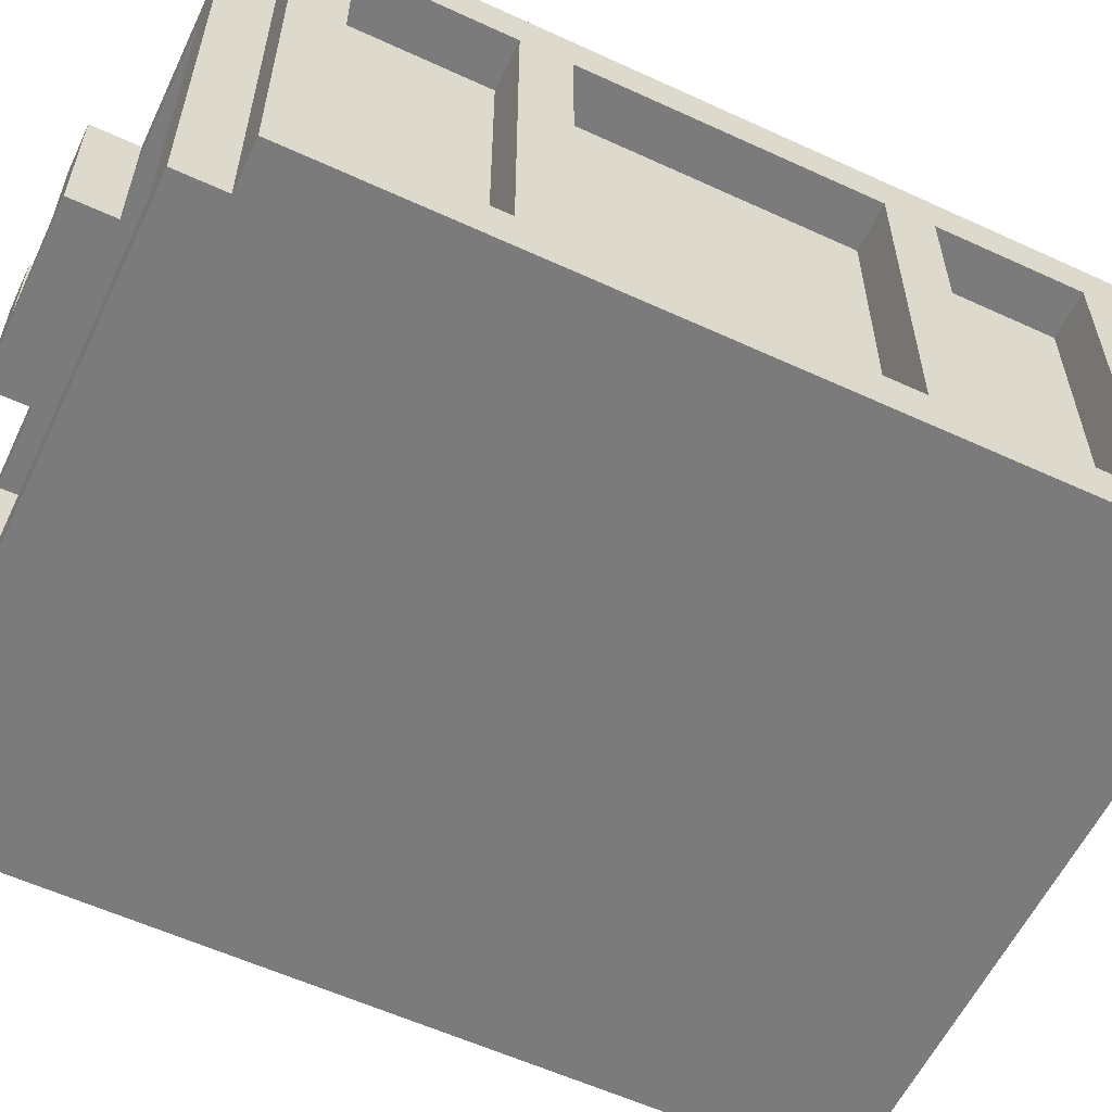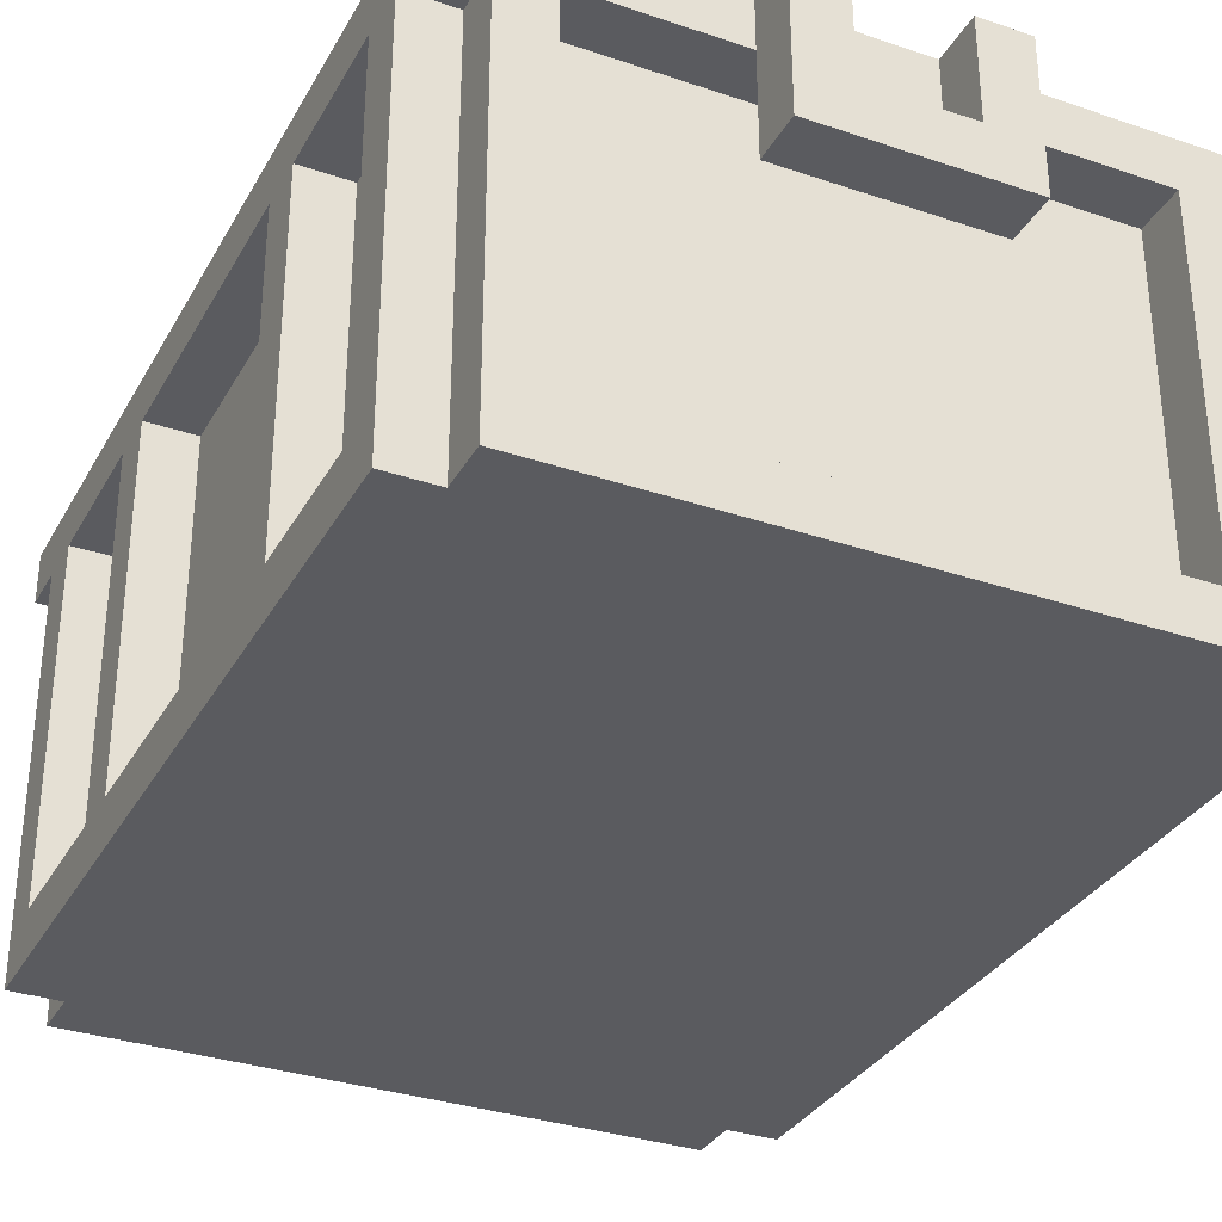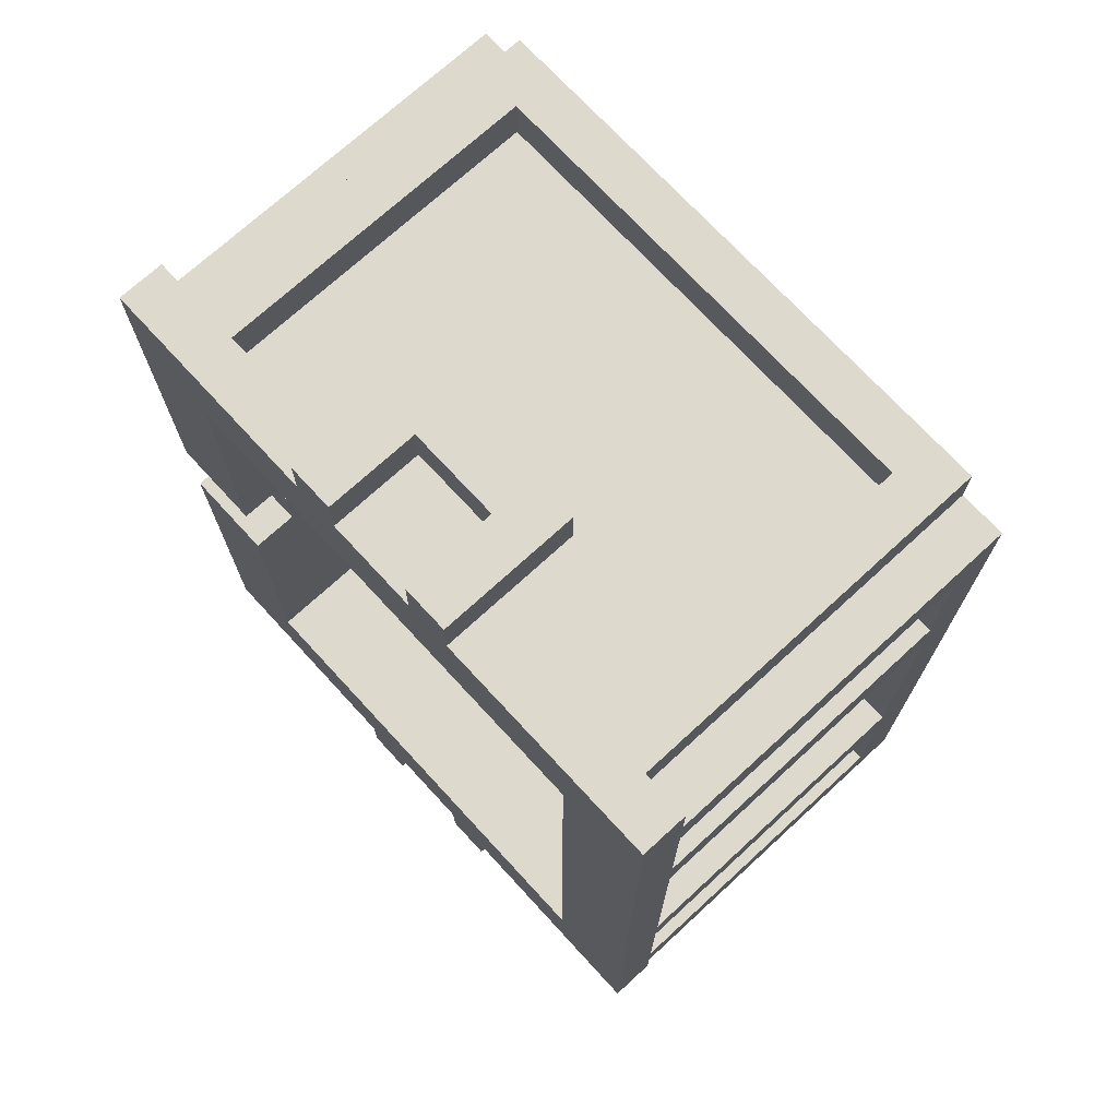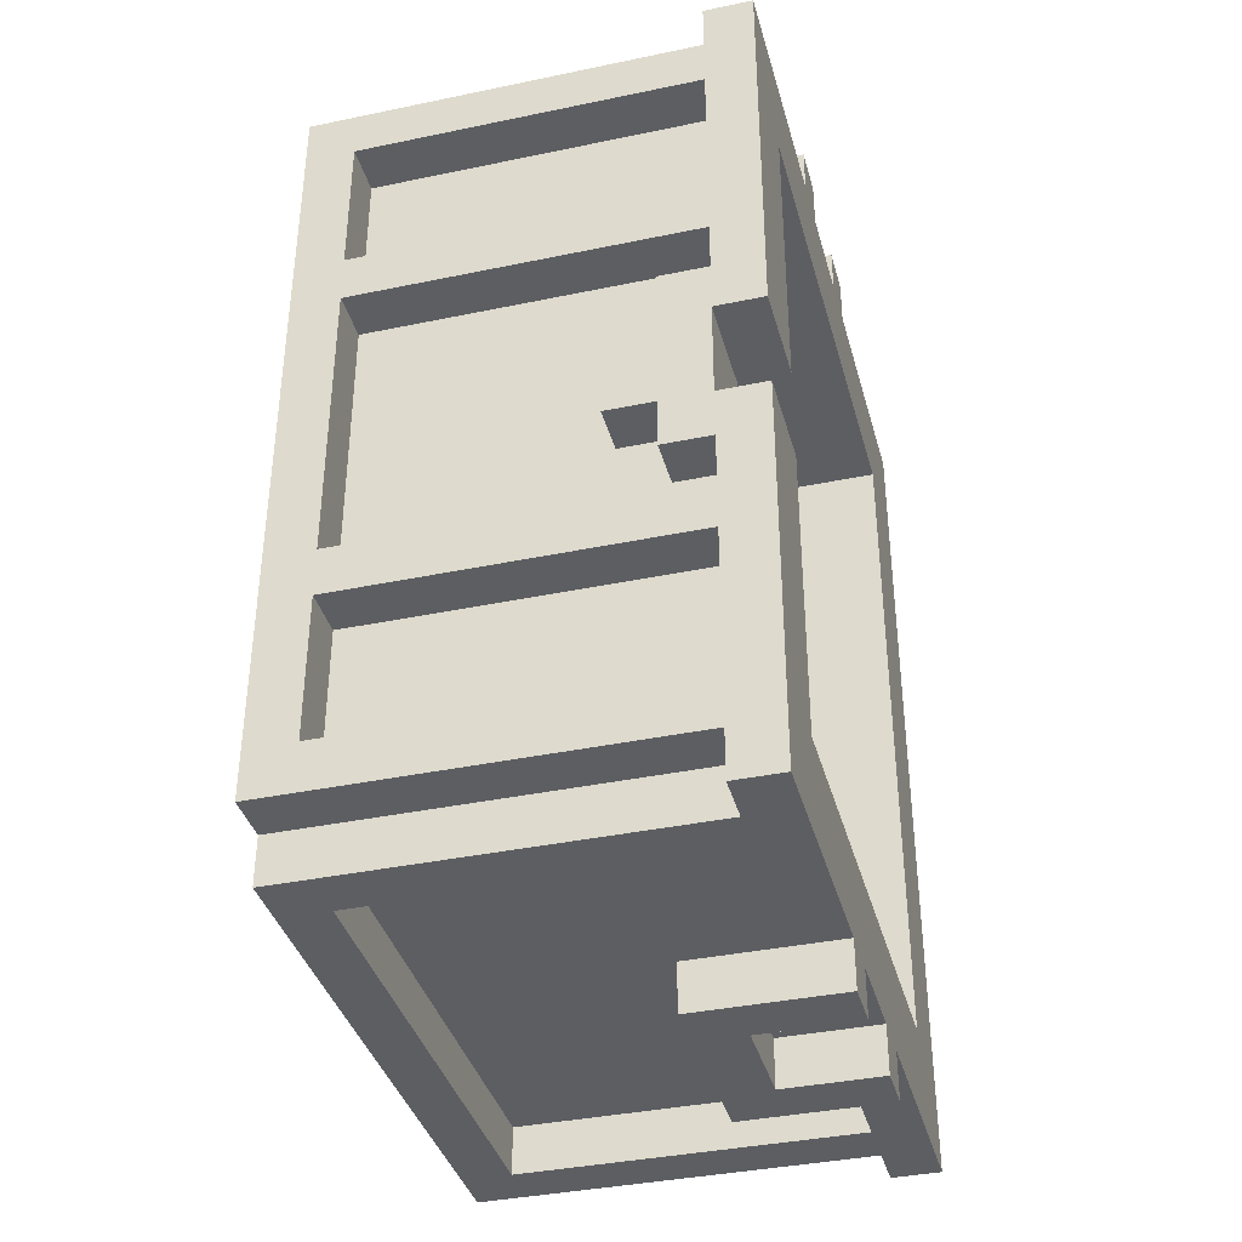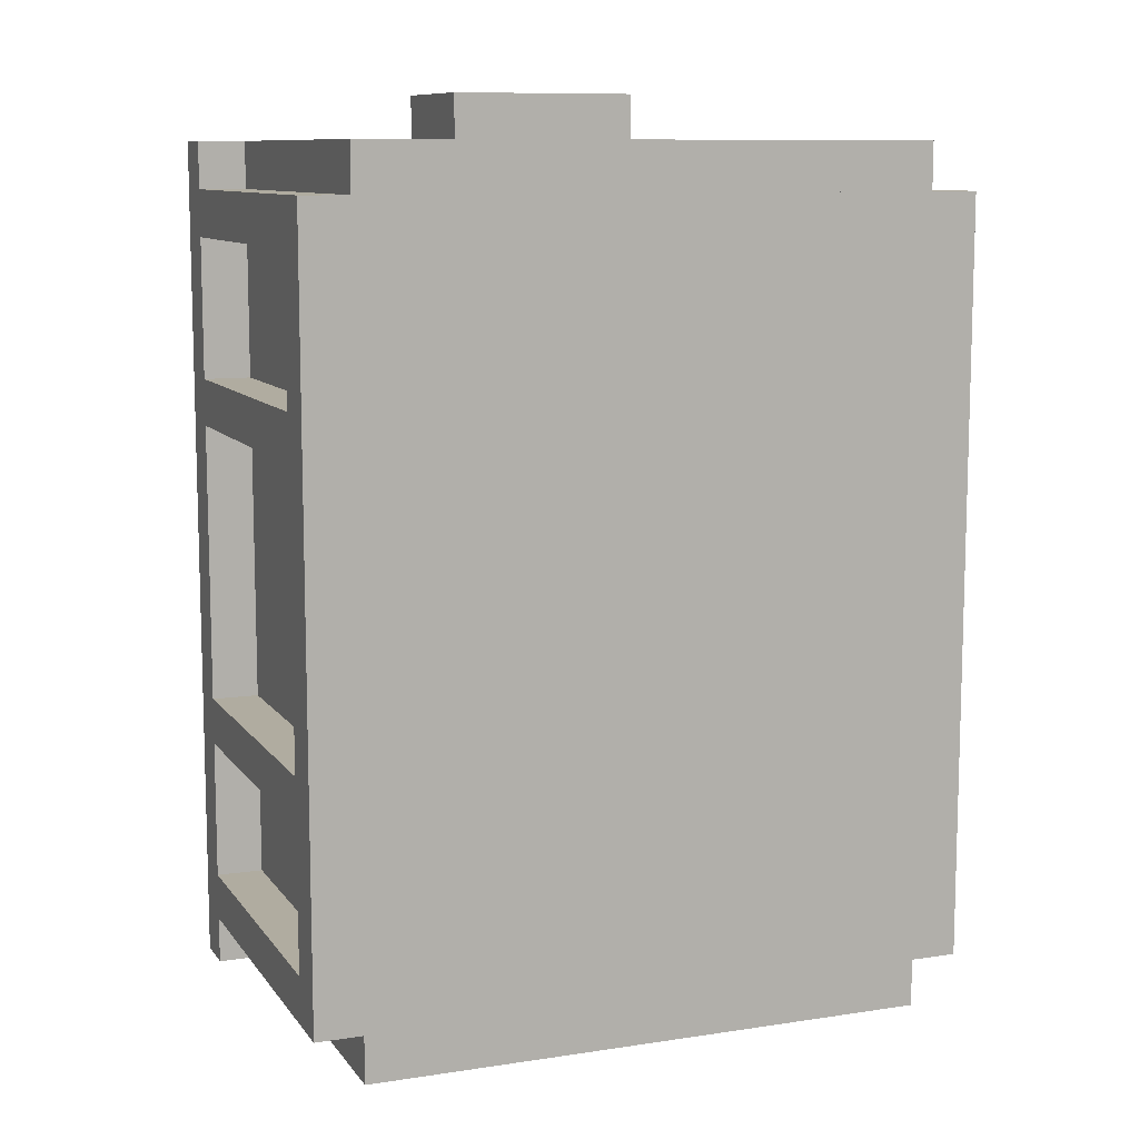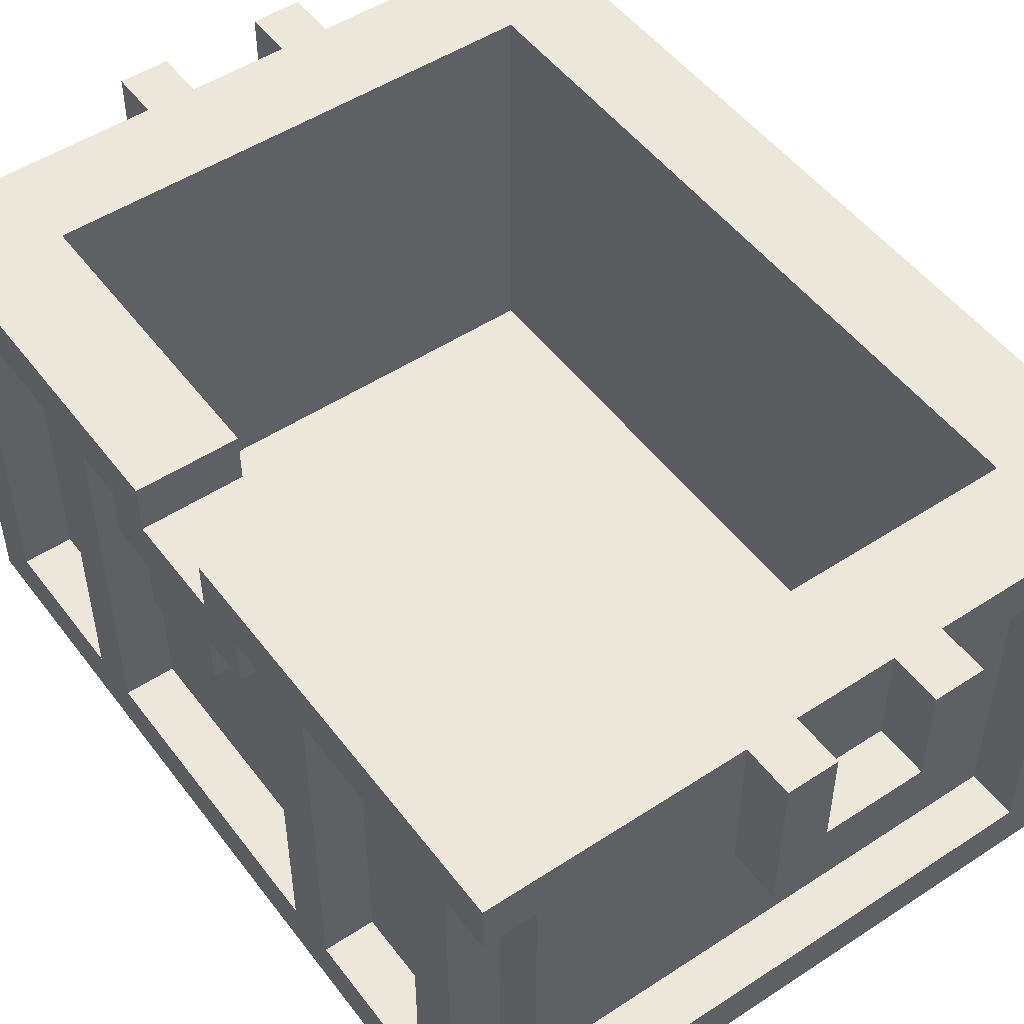
<metadata>
{"format":"obj","ext":"obj","renderer":"f3d","projection":"perspective","resolution":1024,"background":"white","views":[{"elev":-58.5,"azim":-115.4,"up":"+Y"},{"elev":-32.8,"azim":-25.2,"up":"+Y"},{"elev":72.0,"azim":-132.6,"up":"+Z"},{"elev":-37.8,"azim":104.9,"up":"+Z"},{"elev":10.0,"azim":-21.3,"up":"+Z"},{"elev":50.4,"azim":144.3,"up":"+Y"}]}
</metadata>
<code>
v -78 8 81
v -78 1 81
v -88 1 81
v -88 8 81
v -78 9 96
v -78 1 96
v -88 1 96
v -88 9 96
v -88 8 80
v -88 1 80
v -89 1 80
v -89 8 80
v -77 8 80
v -77 1 80
v -78 1 80
v -78 8 80
v -89 8 81
v -89 0 81
v -90 0 81
v -90 8 81
v -76 8 81
v -76 0 81
v -77 0 81
v -77 8 81
v -89 8 85
v -89 1 85
v -90 1 85
v -90 8 85
v -76 8 85
v -76 1 85
v -77 1 85
v -77 8 85
v -89 8 92
v -89 1 92
v -90 1 92
v -90 8 92
v -76 8 92
v -76 1 92
v -77 1 92
v -77 8 92
v -89 8 96
v -89 1 96
v -90 1 96
v -90 8 96
v -76 8 96
v -76 1 96
v -77 1 96
v -77 8 96
v -84 9 79
v -84 7 79
v -85 7 79
v -85 9 79
v -81 9 79
v -81 7 79
v -82 7 79
v -82 9 79
v -77 0 80
v -89 0 80
v -85 9 80
v -85 8 80
v -90 8 80
v -90 9 80
v -76 9 80
v -76 8 80
v -81 8 80
v -81 9 80
v -81 6 79
v -85 6 79
v -81 7 98
v -81 6 98
v -85 6 98
v -85 7 98
v -82 9 80
v -82 8 80
v -84 8 80
v -84 9 80
v -76 9 90
v -76 8 90
v -78 8 90
v -78 9 90
v -76 8 87
v -76 7 87
v -77 7 87
v -77 8 87
v -76 7 88
v -76 6 88
v -77 6 88
v -77 7 88
v -84 8 98
v -84 7 98
v -85 8 98
v -81 8 98
v -82 7 98
v -82 8 98
v -88 9 82
v -88 1 82
v -78 1 82
v -78 9 82
v -88 8 97
v -88 1 97
v -78 1 97
v -78 8 97
v -90 8 82
v -90 1 82
v -89 1 82
v -89 8 82
v -77 8 82
v -77 1 82
v -76 1 82
v -76 8 82
v -90 8 86
v -90 1 86
v -89 1 86
v -89 8 86
v -77 8 86
v -77 1 86
v -76 1 86
v -76 8 86
v -90 8 93
v -90 1 93
v -89 1 93
v -89 8 93
v -77 8 93
v -77 1 93
v -76 1 93
v -76 8 93
v -90 8 97
v -90 0 97
v -89 0 97
v -89 8 97
v -77 8 97
v -77 0 97
v -76 0 97
v -76 8 97
v -89 8 98
v -89 1 98
v -88 1 98
v -88 8 98
v -78 8 98
v -78 1 98
v -77 1 98
v -77 8 98
v -85 9 99
v -85 7 99
v -84 7 99
v -84 9 99
v -82 9 99
v -82 7 99
v -81 7 99
v -81 9 99
v -89 0 98
v -77 0 98
v -90 9 98
v -90 8 98
v -85 9 98
v -81 9 98
v -76 8 98
v -76 9 98
v -85 7 80
v -85 6 80
v -81 6 80
v -81 7 80
v -85 6 99
v -81 6 99
v -78 9 88
v -78 8 88
v -76 8 88
v -76 9 88
v -84 9 98
v -82 9 98
v -84 7 80
v -82 7 80
v -77 7 90
v -77 6 90
v -76 6 90
v -76 7 90
v -77 8 91
v -77 7 91
v -76 7 91
v -76 8 91
v -78 8 82
v -78 8 96
v -90 1 81
v -90 1 97
v -77 6 92
v -77 6 86
v -76 1 81
v -76 1 97
v -77 7 86
v -77 7 92
v -90 9 82
v -90 9 96
v -76 9 82
v -76 9 96
g Matrix
f 128 19 22 133
f 96 7 6 97
f 191 192 8 95
f 8 7 96 95
f 95 96 97 98
f 5 6 7 8
f 127 128 129 130
f 130 129 151 135
f 12 58 18 17
f 21 22 23 24
f 17 18 19 20
f 131 132 133 134
f 142 152 132 131
f 24 23 57 13
f 181 97 6 182
f 99 100 101 102
f 1 2 3 4
f 114 113 34 33
f 48 47 124 123
f 32 31 108 107
f 106 105 26 25
f 122 121 42 41
f 134 188 46 45
f 126 125 38 37
f 138 137 100 99
f 107 108 109 110
f 103 104 105 106
f 111 112 113 114
f 119 120 121 122
f 115 116 117 118
f 20 183 104 103
f 28 27 112 111
f 36 35 120 119
f 139 140 141 142
f 135 136 137 138
f 16 15 2 1
f 4 3 10 9
f 110 109 187 21
f 118 117 30 29
f 44 43 184 127
f 102 101 140 139
f 123 124 125 126
f 37 38 39 40
f 33 34 35 36
f 45 46 47 48
f 41 42 43 44
f 13 14 15 16
f 9 10 11 12
f 29 30 31 32
f 25 26 27 28
f 98 165 168 193
f 80 5 194 77
f 36 111 114 33
f 112 35 34 113
f 116 39 38 117
f 185 39 116 186
f 44 119 122 41
f 48 123 126 45
f 108 31 30 109
f 52 68 160 59
f 155 71 163 143
f 32 107 110 29
f 28 103 106 25
f 104 27 26 105
f 124 47 46 125
f 66 161 67 53
f 120 43 42 121
f 150 164 70 156
f 192 153 158 194
f 62 191 193 63
f 166 79 78 167
f 143 144 145 146
f 174 87 86 175
f 147 148 149 150
f 76 171 50 49
f 146 145 90 169
f 53 54 55 56
f 49 50 51 52
f 170 93 148 147
f 56 55 172 73
f 62 61 154 153
f 188 133 22 187
f 183 19 128 184
f 136 151 152 141
f 14 57 58 11
f 151 129 132 152
f 18 58 57 23
f 10 3 2 15
f 4 9 16 1
f 138 99 102 139
f 100 137 140 101
f 158 157 78 77
f 168 167 64 63
f 80 79 182 5
f 98 181 166 165
f 63 64 65 66
f 153 154 91 155
f 59 60 61 62
f 156 92 157 158
f 180 179 82 81
f 163 71 70 164
f 160 68 67 161
f 54 67 68 51
f 69 70 71 72
f 159 160 161 162
f 144 163 164 149
f 165 166 167 168
f 50 171 172 55
f 77 78 79 80
f 73 74 75 76
f 169 89 94 170
f 88 87 186 189
f 90 145 148 93
f 176 175 86 85
f 190 185 174 173
f 155 143 146 169
f 170 147 150 156
f 40 177 180 37
f 178 173 176 179
f 142 131 134 157
f 154 127 130 135
f 24 13 64 21
f 20 61 12 17
f 88 83 82 85
f 84 115 118 81
f 177 178 179 180
f 84 83 189 115
f 40 190 178 177
f 60 159 171 75
f 74 172 162 65
f 173 174 175 176
f 81 82 83 84
f 52 59 76 49
f 56 73 66 53
f 92 69 93 94
f 89 90 72 91
f 85 86 87 88

</code>
